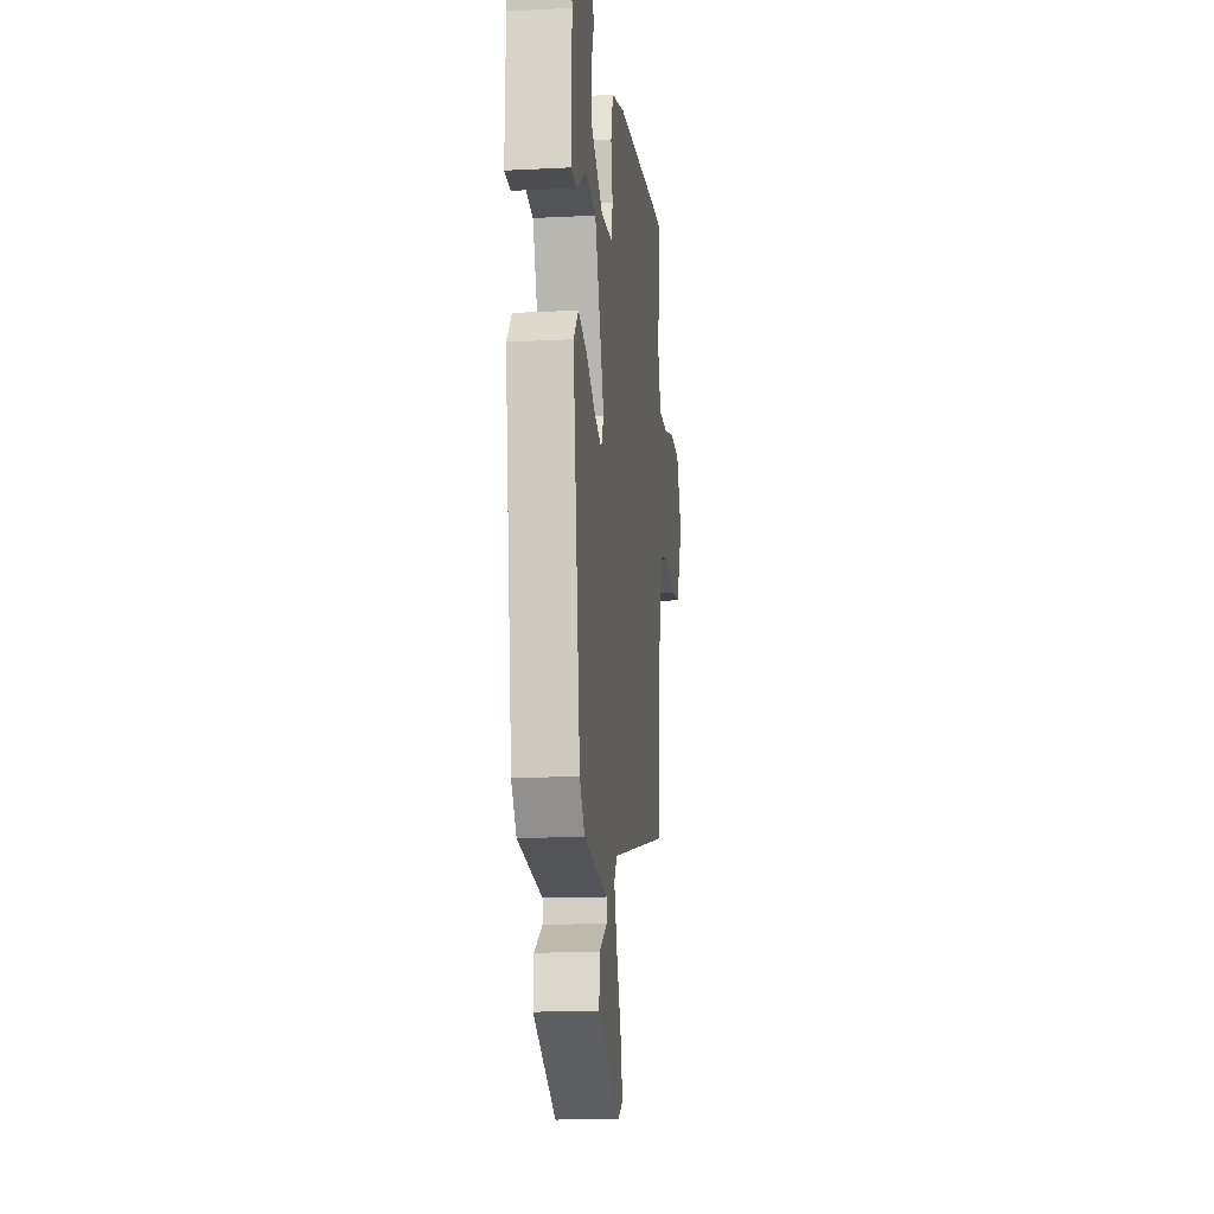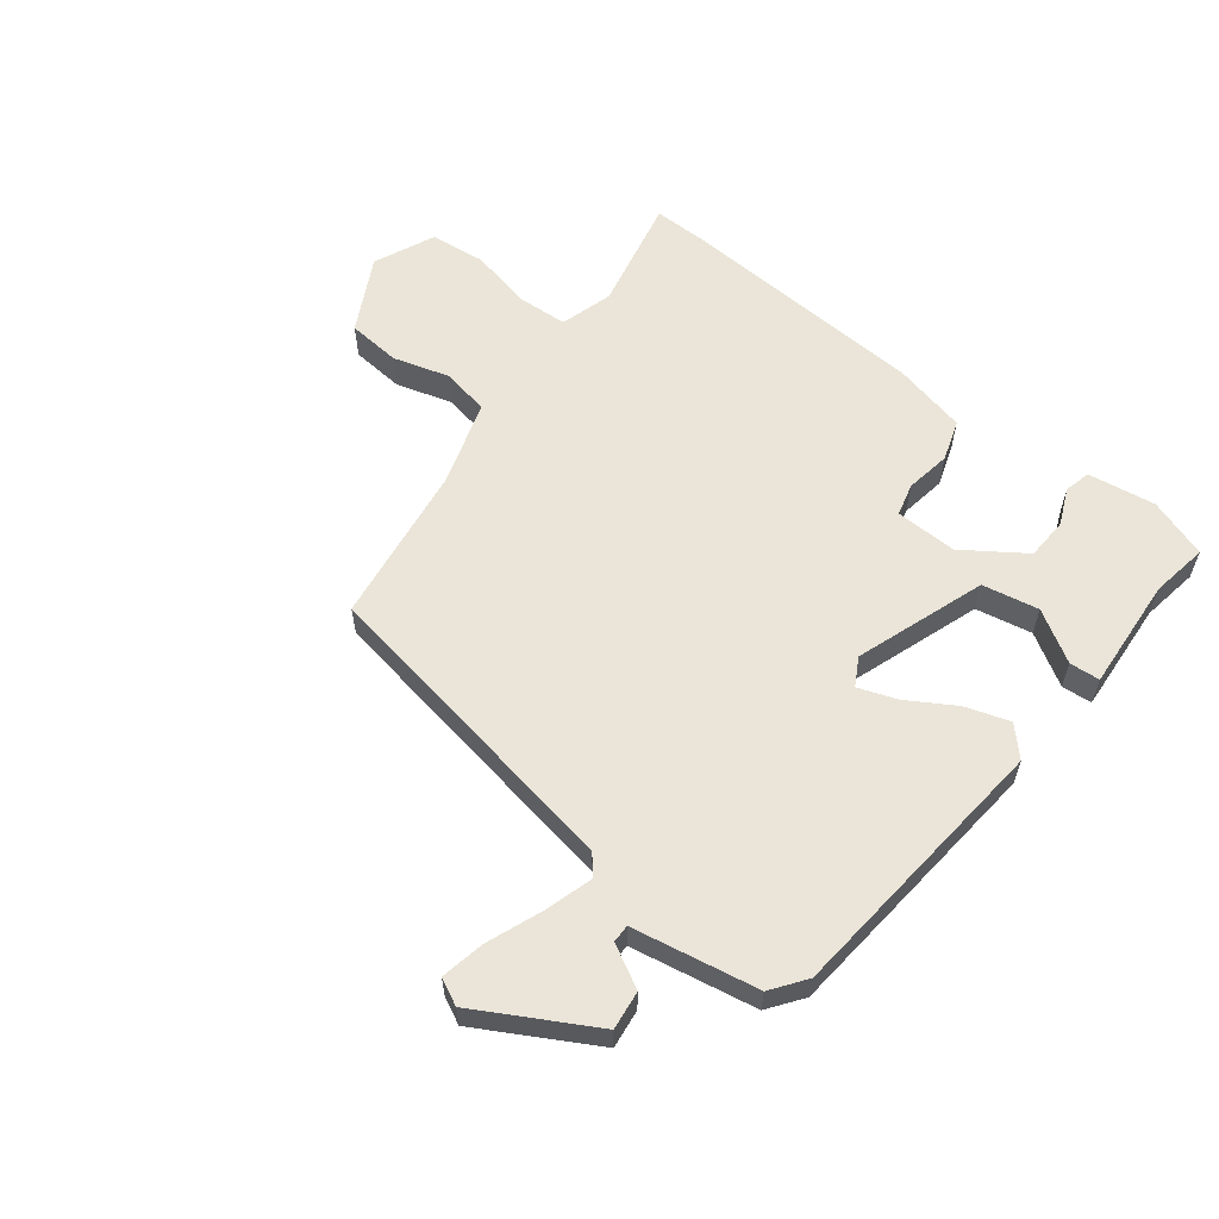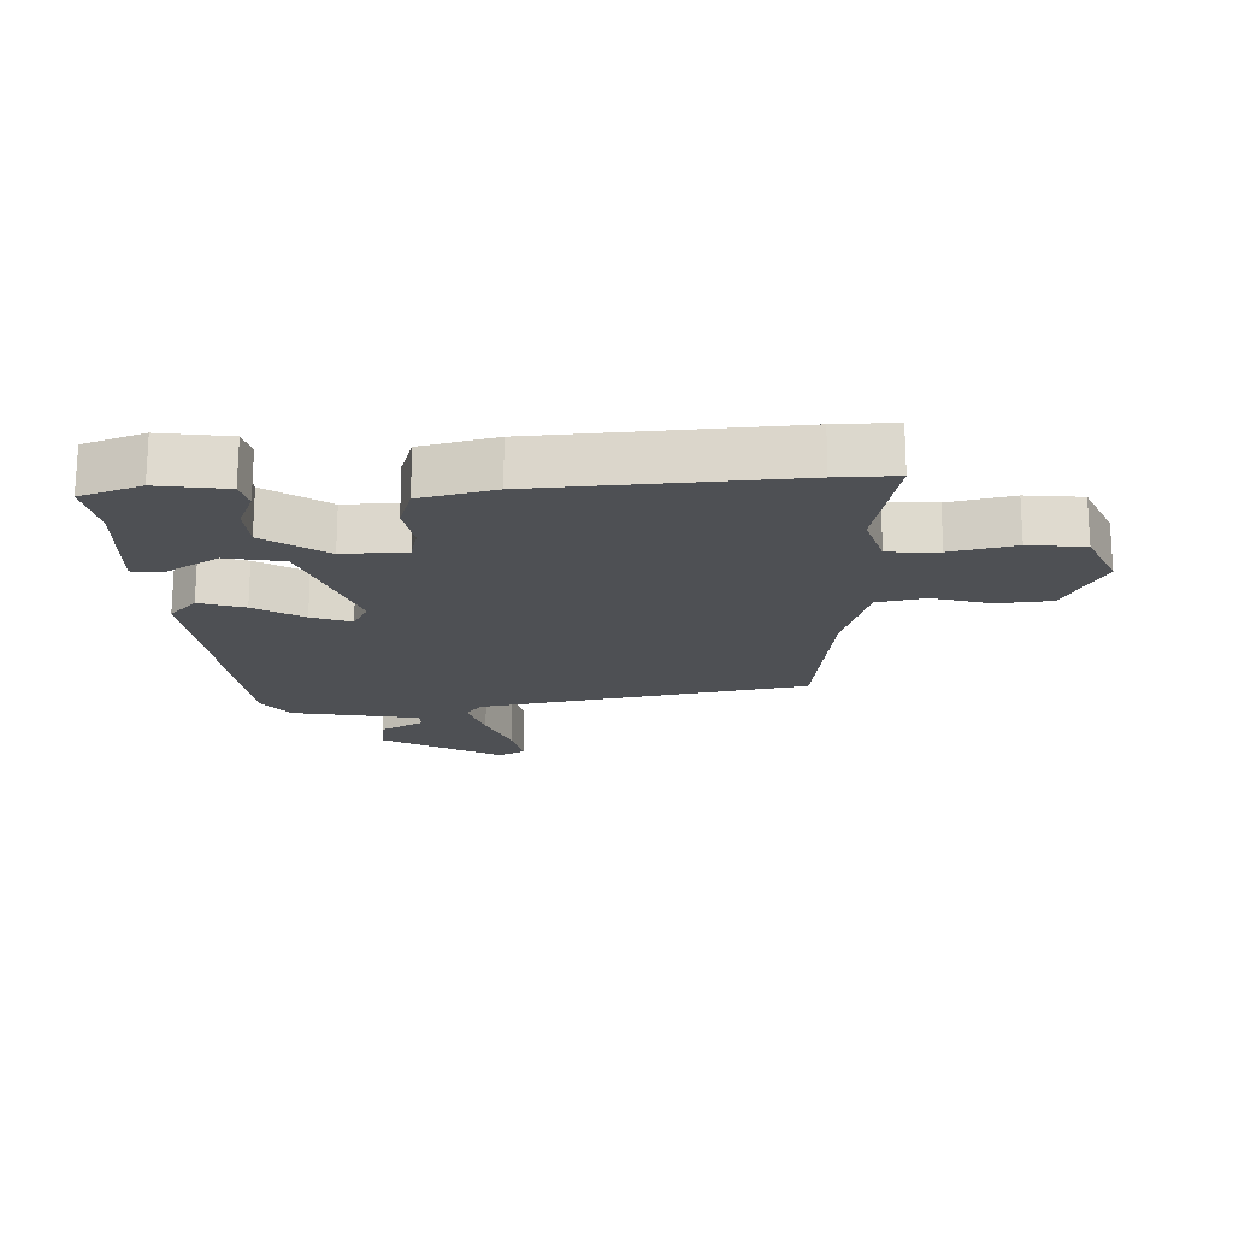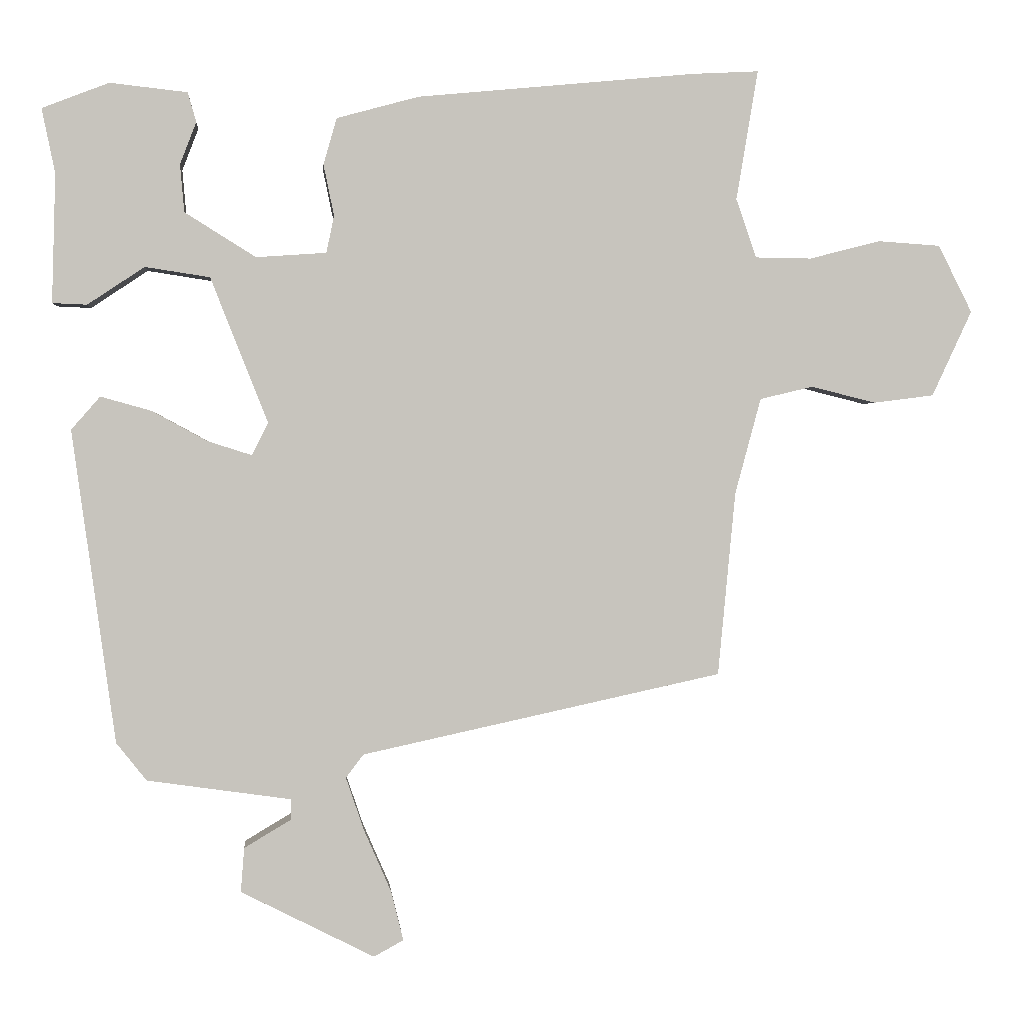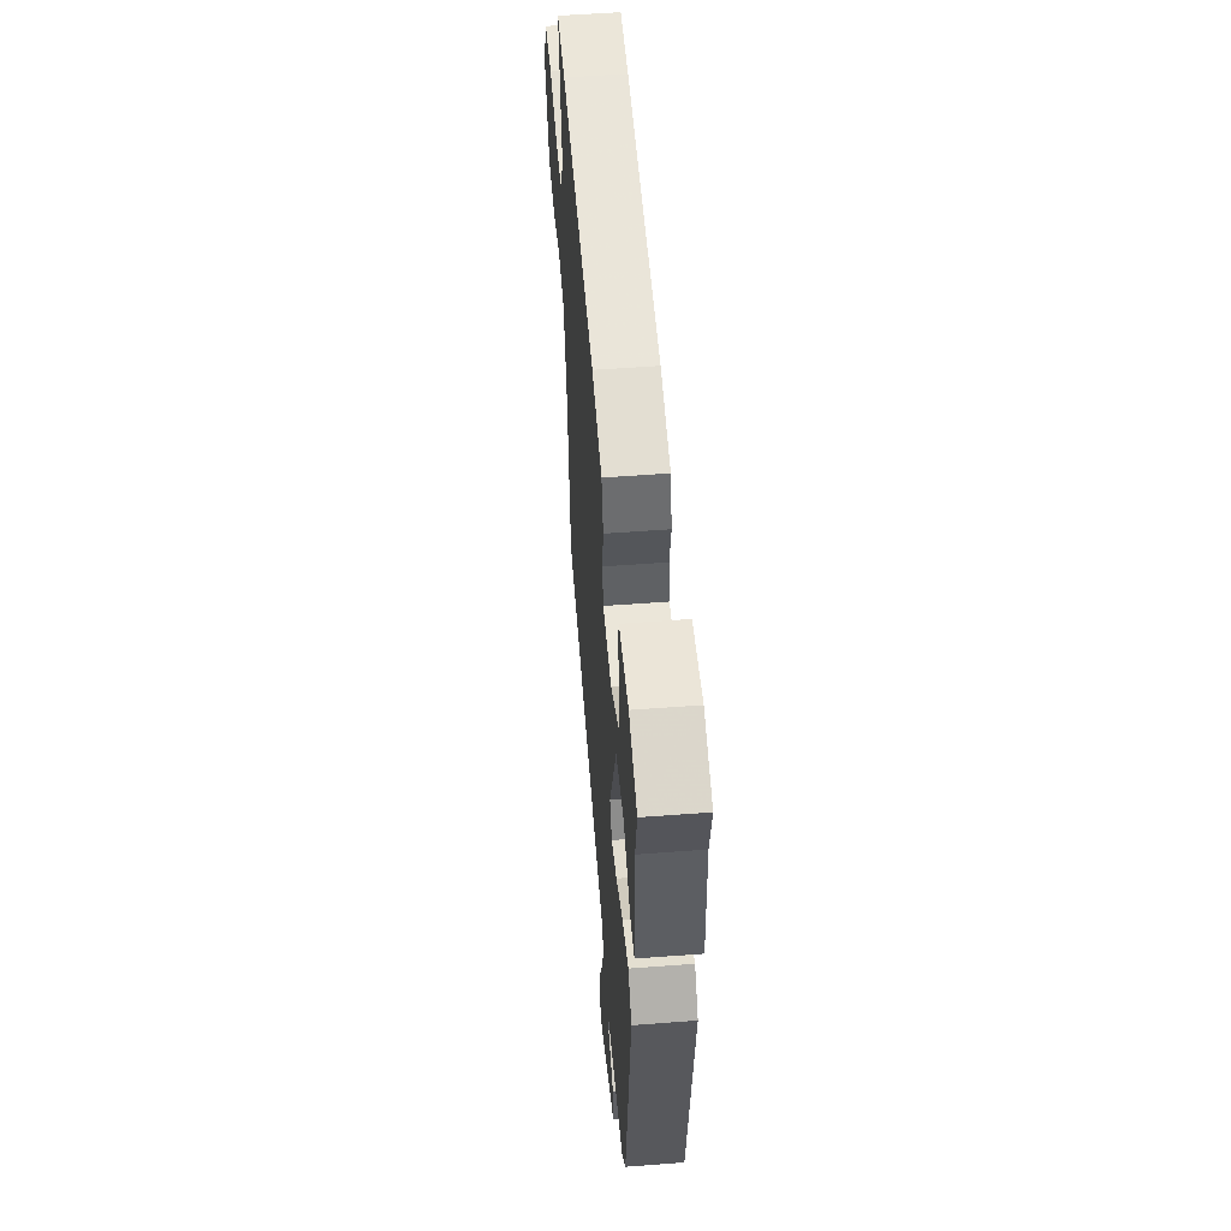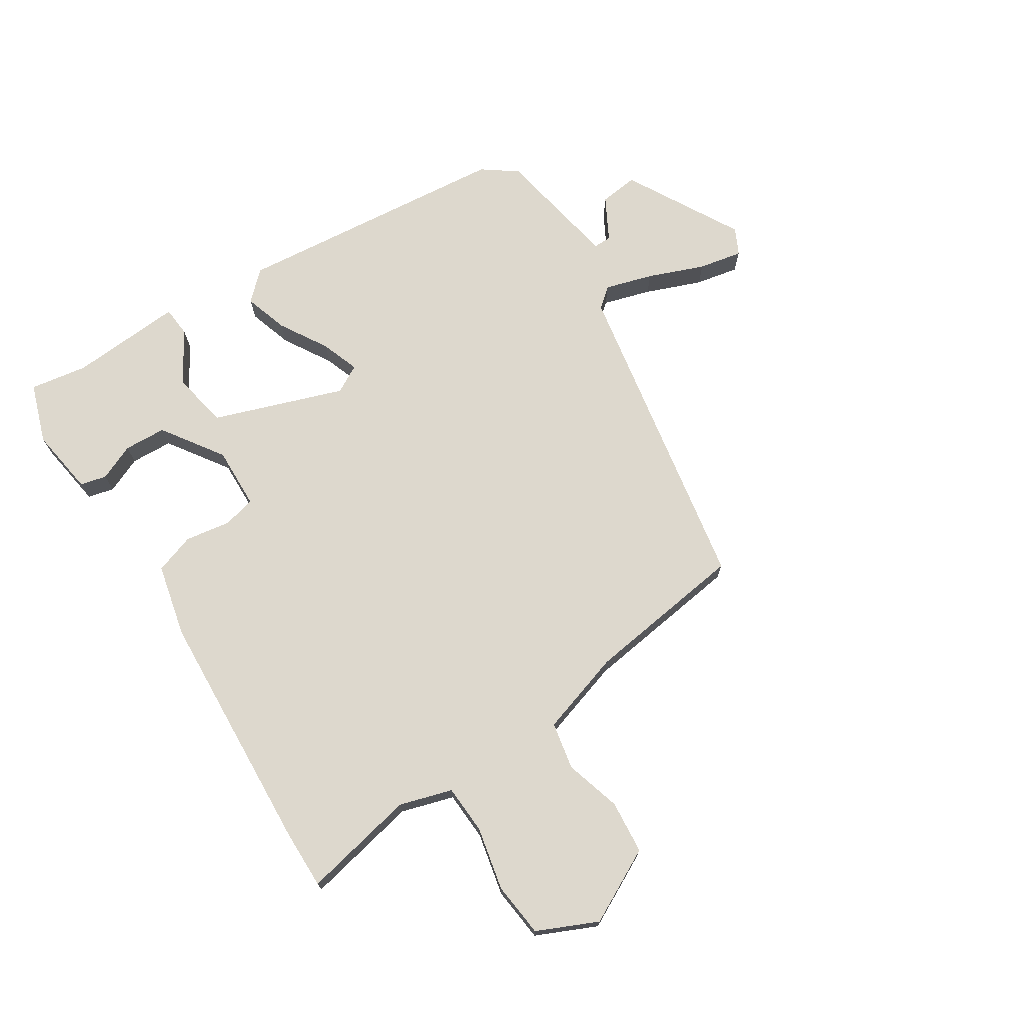
<metadata>
{"format":"obj","ext":"obj","renderer":"f3d","projection":"perspective","resolution":1024,"background":"white","views":[{"elev":-14.8,"azim":-83.7,"up":"+Z"},{"elev":59.5,"azim":-144.6,"up":"+Y"},{"elev":-18.6,"azim":0.2,"up":"+Y"},{"elev":0.9,"azim":-4.9,"up":"+Z"},{"elev":52.6,"azim":-94.7,"up":"+Z"},{"elev":72.3,"azim":55.1,"up":"+Y"}]}
</metadata>
<code>
v -0.491 0.07 0.436
v -0.396 0.07 0.473
v -0.286 0.07 0.461
v -0.274 0.07 0.419
v -0.297 0.07 0.359
v -0.291 0.07 0.291
v -0.19 0.07 0.228
v -0.09 0.07 0.235
v -0.079 0.07 0.288
v -0.094 0.07 0.361
v -0.075 0.07 0.427
v 0.042 0.07 0.459
v 0.438 0.07 0.497
v 0.533 0.07 0.502
v 0.502 0.07 0.317
v 0.531 0.07 0.233
v 0.611 0.07 0.232
v 0.712 0.07 0.258
v 0.801 0.07 0.252
v 0.849 0.07 0.156
v 0.792 0.07 0.034
v 0.706 0.07 0.023
v 0.614 0.07 0.046
v 0.538 0.07 0.028
v 0.501 0.07 -0.109
v 0.476 0.07 -0.371
v -0.038 0.07 -0.483
v -0.063 0.07 -0.516
v -0.037 0.07 -0.592
v 0.002 0.07 -0.681
v 0.019 0.07 -0.751
v -0.023 0.07 -0.774
v -0.213 0.07 -0.678
v -0.208 0.07 -0.615
v -0.141 0.07 -0.575
v -0.142 0.07 -0.546
v -0.346 0.07 -0.517
v -0.389 0.07 -0.463
v -0.451 0.07 -0.018
v -0.41 0.07 0.029
v -0.338 0.07 0.009
v -0.259 0.07 -0.034
v -0.196 0.07 -0.054
v -0.173 0.07 -0.008
v -0.255 0.07 0.199
v -0.347 0.07 0.213
v -0.428 0.07 0.159
v -0.477 0.07 0.161
v -0.472 0.07 0.344
v -0.491 0 0.436
v -0.396 0 0.473
v -0.286 0 0.461
v -0.274 0 0.419
v -0.297 0 0.359
v -0.291 0 0.291
v -0.19 0 0.228
v -0.09 0 0.235
v -0.079 0 0.288
v -0.094 0 0.361
v -0.075 0 0.427
v 0.042 0 0.459
v 0.438 0 0.497
v 0.533 0 0.502
v 0.502 0 0.317
v 0.531 0 0.233
v 0.611 0 0.232
v 0.712 0 0.258
v 0.801 0 0.252
v 0.849 0 0.156
v 0.792 0 0.034
v 0.706 0 0.023
v 0.614 0 0.046
v 0.538 0 0.028
v 0.501 0 -0.109
v 0.476 0 -0.371
v -0.038 0 -0.483
v -0.063 0 -0.516
v -0.037 0 -0.592
v 0.002 0 -0.681
v 0.019 0 -0.751
v -0.023 0 -0.774
v -0.213 0 -0.678
v -0.208 0 -0.615
v -0.141 0 -0.575
v -0.142 0 -0.546
v -0.346 0 -0.517
v -0.389 0 -0.463
v -0.451 0 -0.018
v -0.41 0 0.029
v -0.338 0 0.009
v -0.259 0 -0.034
v -0.196 0 -0.054
v -0.173 0 -0.008
v -0.255 0 0.199
v -0.347 0 0.213
v -0.428 0 0.159
v -0.477 0 0.161
v -0.472 0 0.344
f 46 47 48 49
f 45 46 49 1
f 39 40 41 42
f 39 42 43
f 36 37 38 39
f 36 39 43
f 32 33 34 35
f 32 35 36
f 29 30 31 32
f 28 29 32 36
f 27 28 36 43
f 25 26 27 43
f 20 21 22 23
f 20 23 24
f 17 18 19 20
f 16 17 20 24
f 15 16 24 25
f 13 14 15
f 9 10 11 12
f 8 9 12 13
f 2 3 4 5
f 2 5 6
f 45 1 2 6
f 44 45 6 7
f 15 25 43 44
f 8 13 15 44
f 7 8 44
f 98 97 96 95
f 50 98 95 94
f 91 90 89 88
f 92 91 88
f 88 87 86 85
f 92 88 85
f 84 83 82 81
f 85 84 81
f 81 80 79 78
f 85 81 78 77
f 92 85 77 76
f 92 76 75 74
f 72 71 70 69
f 73 72 69
f 69 68 67 66
f 73 69 66 65
f 74 73 65 64
f 64 63 62
f 61 60 59 58
f 62 61 58 57
f 54 53 52 51
f 55 54 51
f 55 51 50 94
f 56 55 94 93
f 93 92 74 64
f 93 64 62 57
f 93 57 56
f 1 50 51 2
f 2 51 52 3
f 3 52 53 4
f 4 53 54 5
f 5 54 55 6
f 6 55 56 7
f 7 56 57 8
f 8 57 58 9
f 9 58 59 10
f 10 59 60 11
f 11 60 61 12
f 12 61 62 13
f 13 62 63 14
f 14 63 64 15
f 15 64 65 16
f 16 65 66 17
f 17 66 67 18
f 18 67 68 19
f 19 68 69 20
f 20 69 70 21
f 21 70 71 22
f 22 71 72 23
f 23 72 73 24
f 24 73 74 25
f 25 74 75 26
f 26 75 76 27
f 27 76 77 28
f 28 77 78 29
f 29 78 79 30
f 30 79 80 31
f 31 80 81 32
f 32 81 82 33
f 33 82 83 34
f 34 83 84 35
f 35 84 85 36
f 36 85 86 37
f 37 86 87 38
f 38 87 88 39
f 39 88 89 40
f 40 89 90 41
f 41 90 91 42
f 42 91 92 43
f 43 92 93 44
f 44 93 94 45
f 45 94 95 46
f 46 95 96 47
f 47 96 97 48
f 48 97 98 49
f 49 98 50 1

</code>
